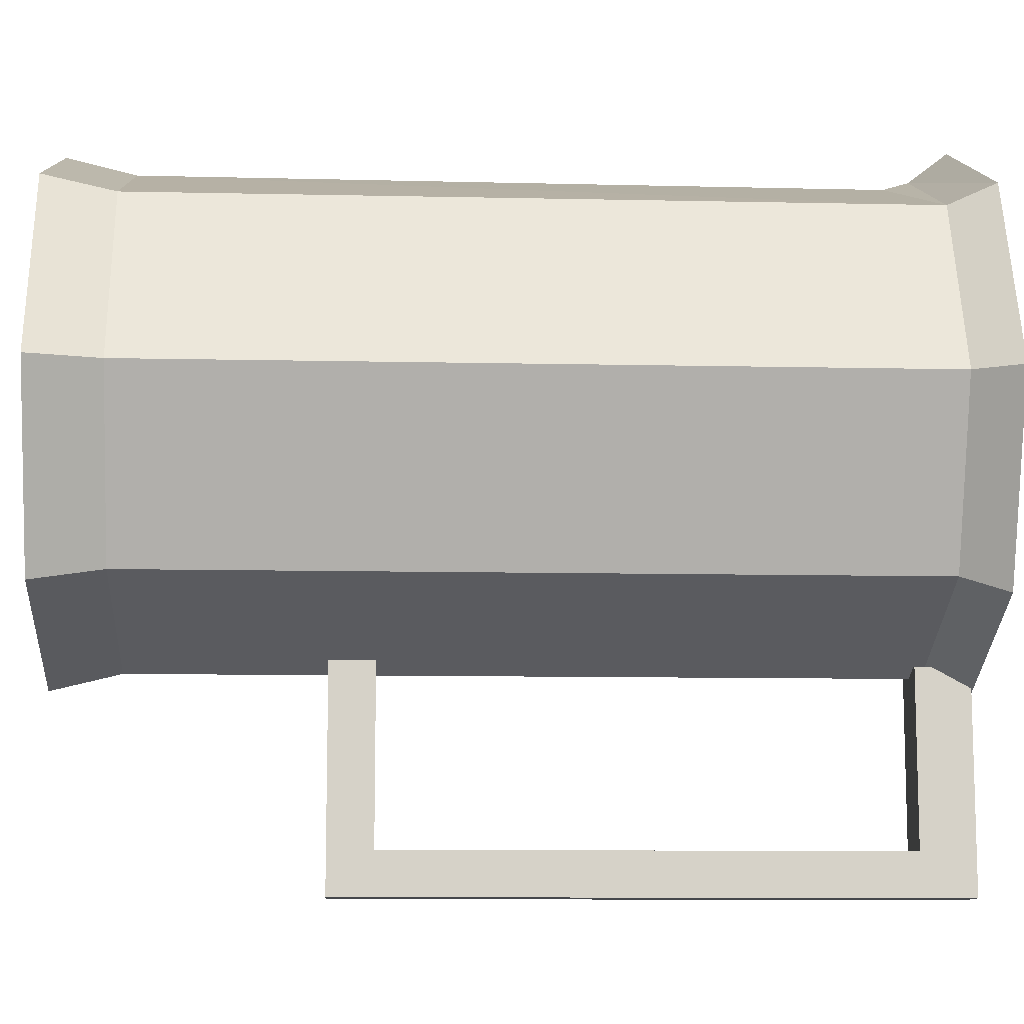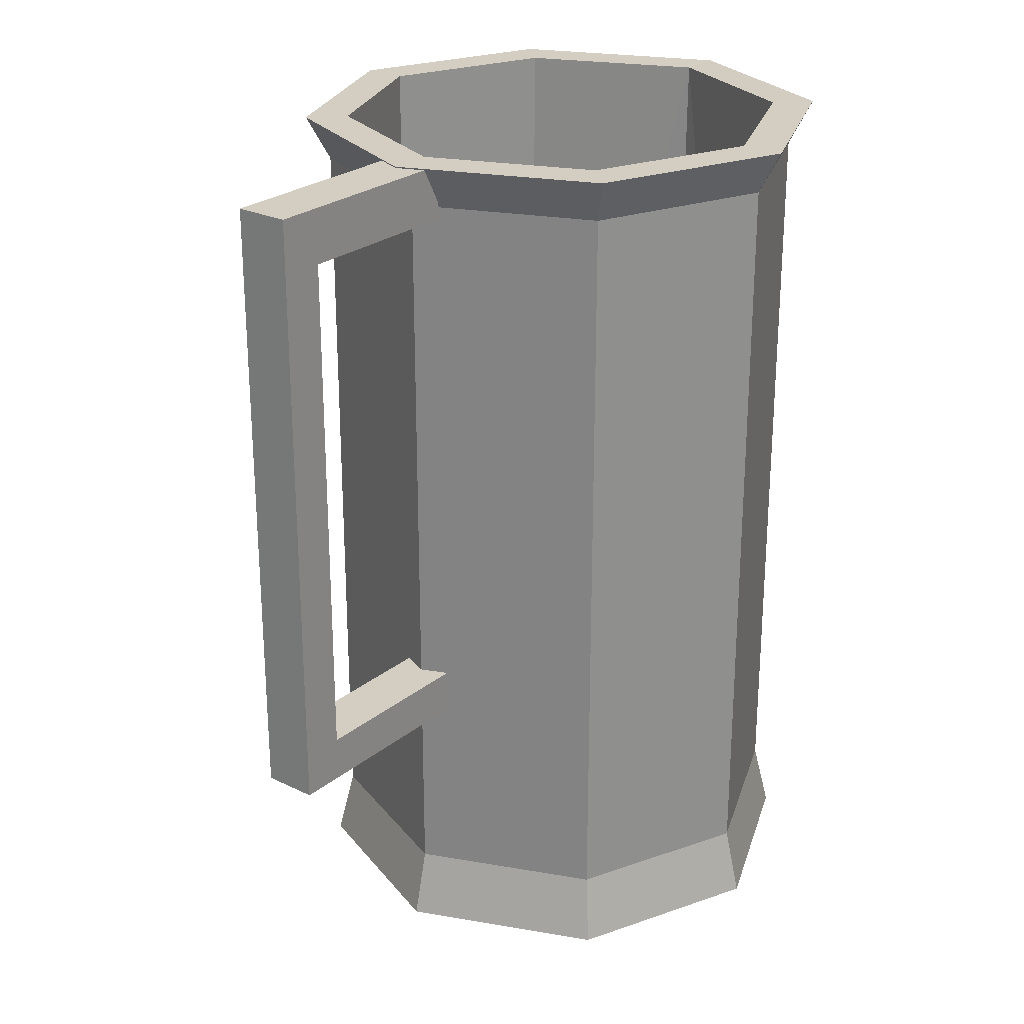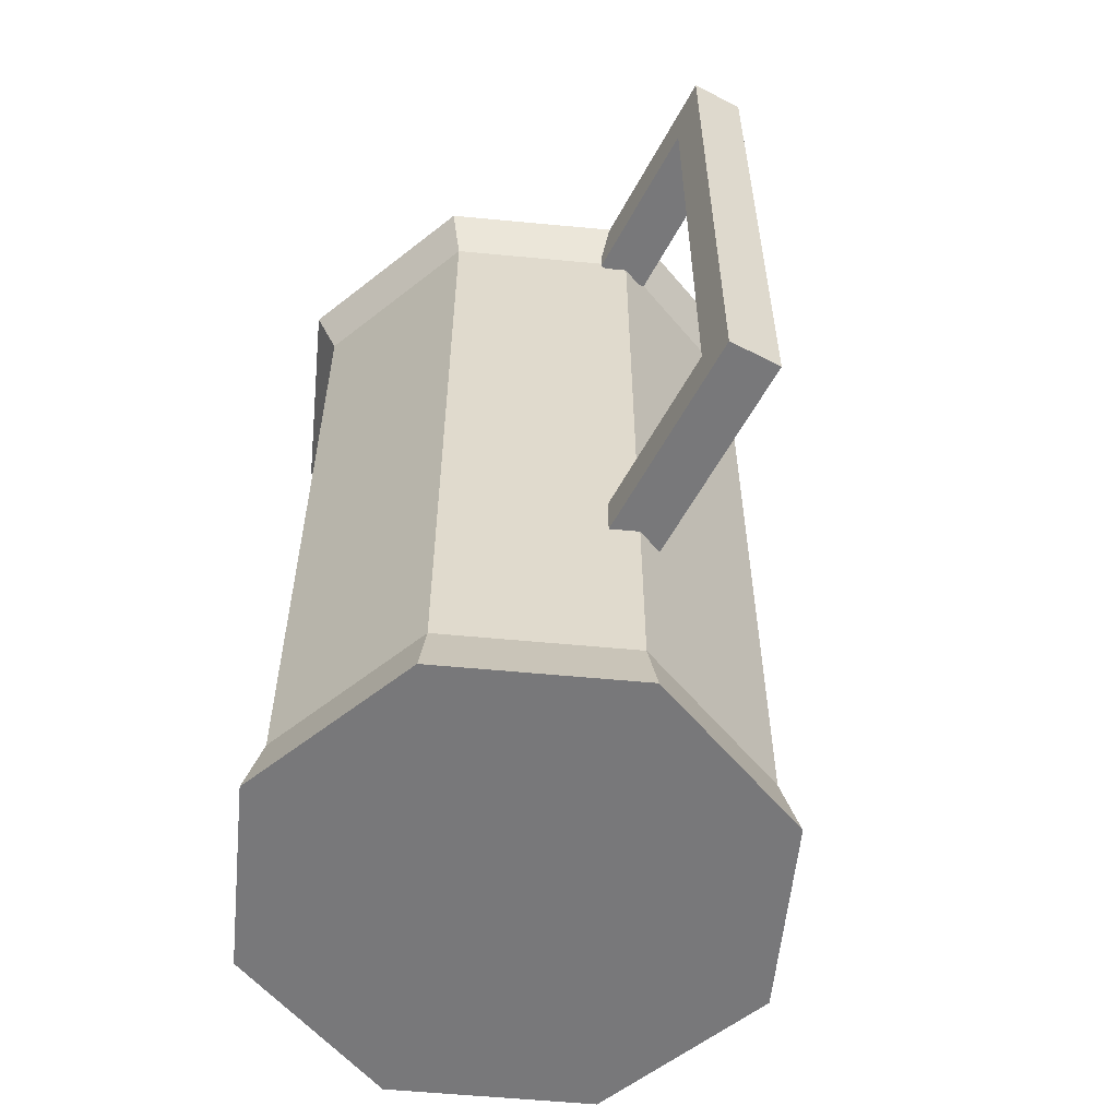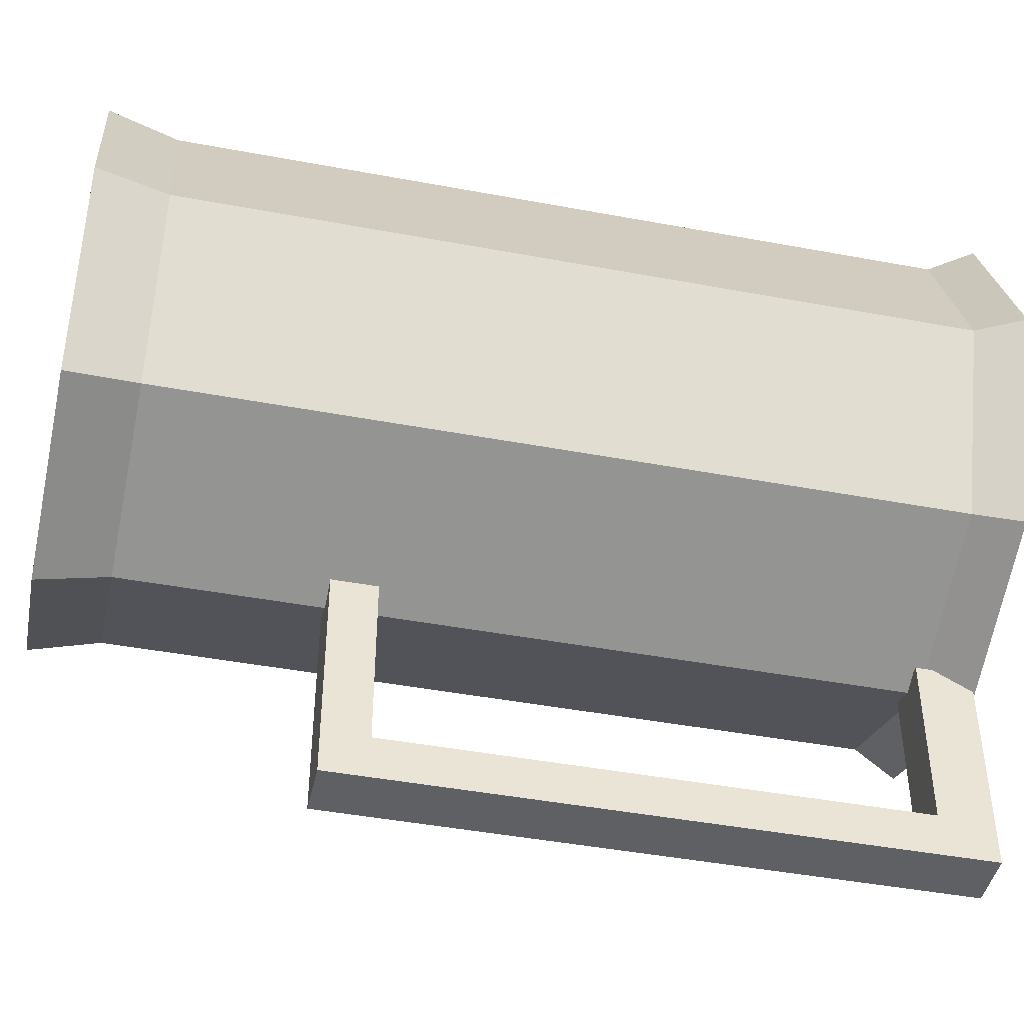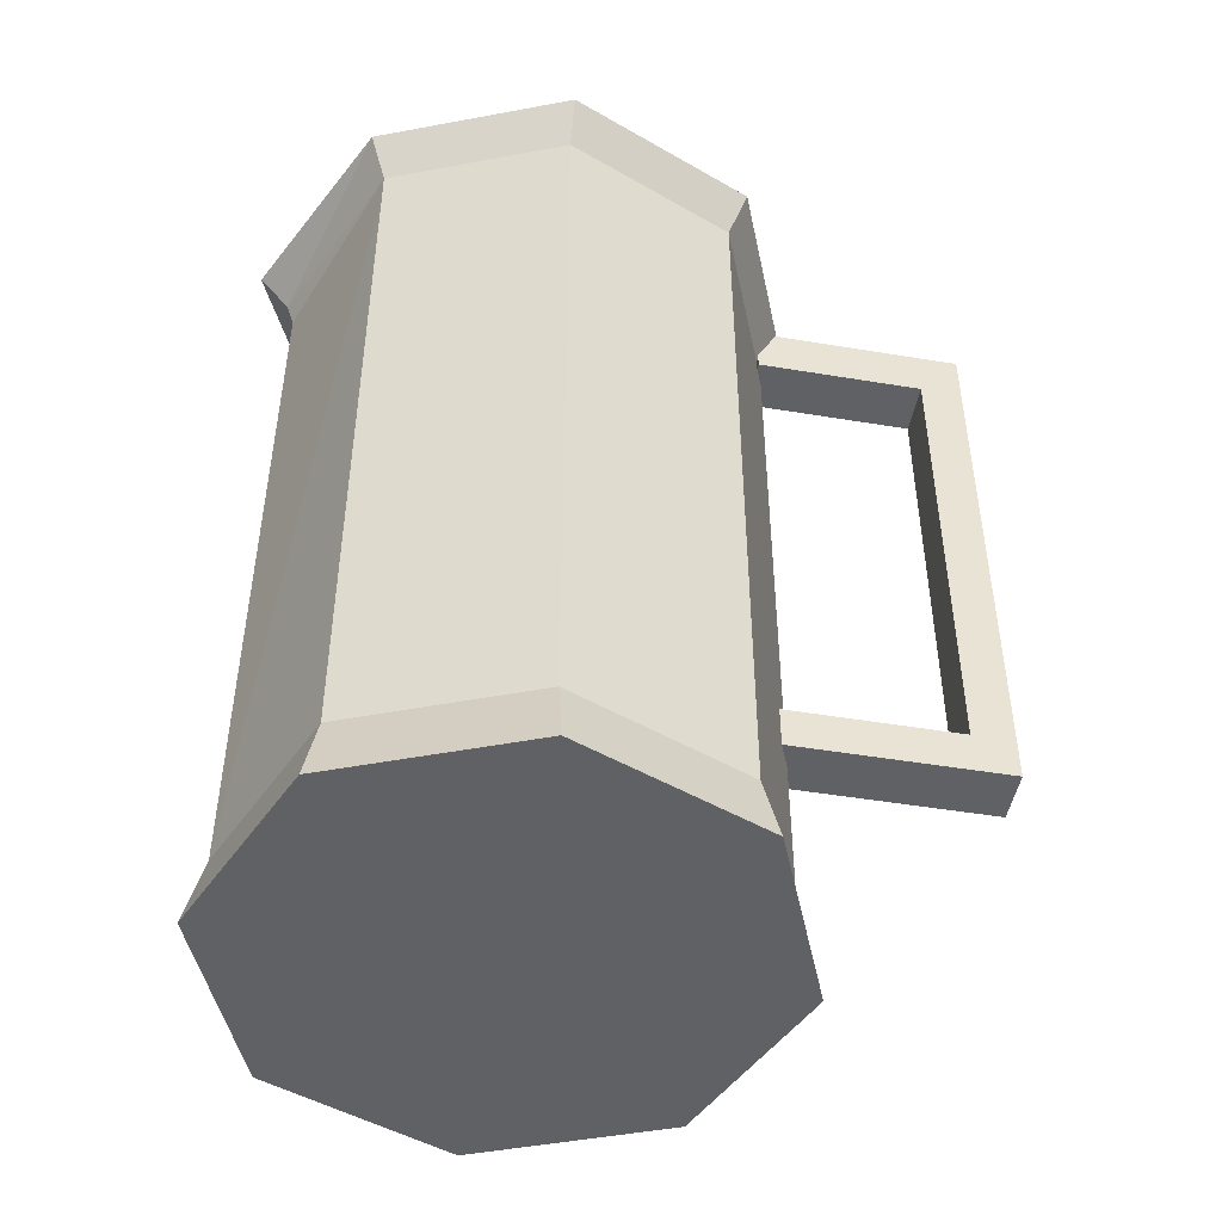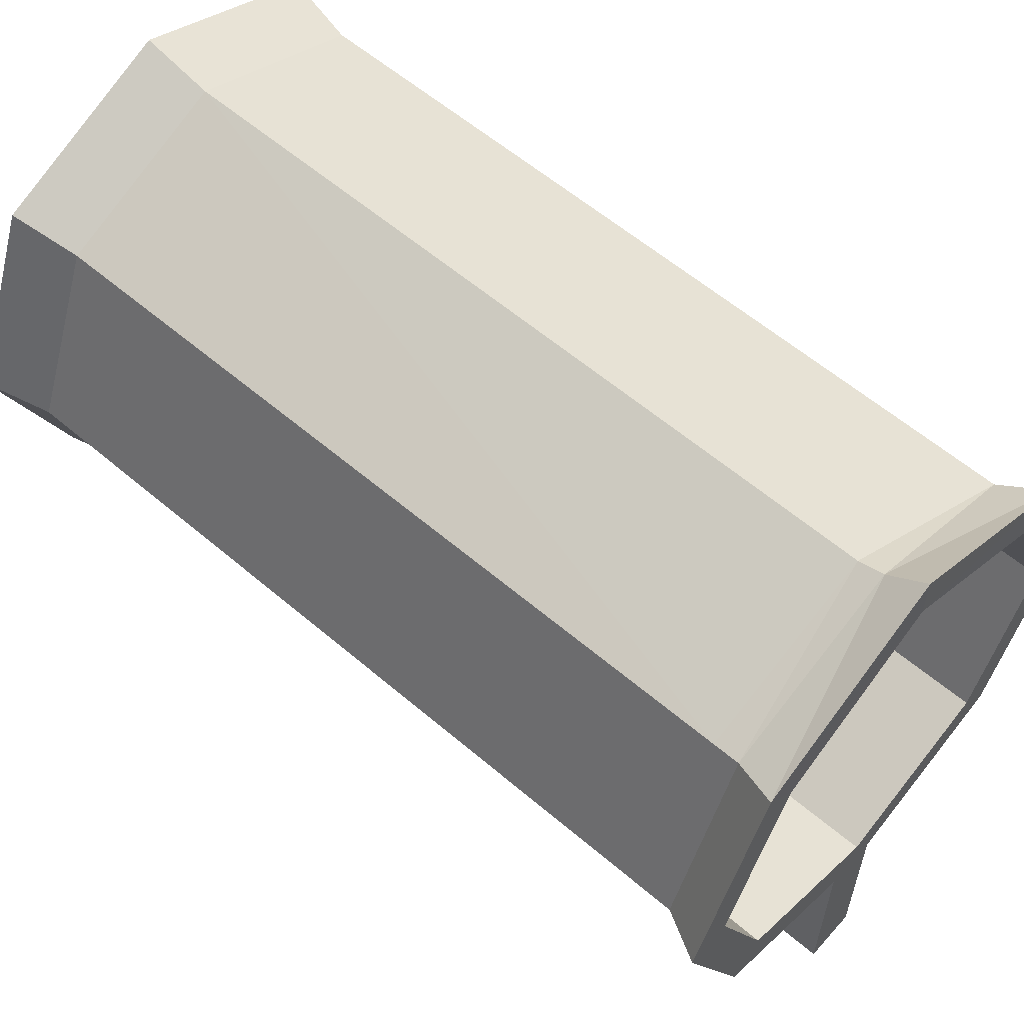
<metadata>
{"format":"obj","ext":"obj","renderer":"f3d","projection":"perspective","resolution":1024,"background":"white","views":[{"elev":-10.6,"azim":86.9,"up":"+Z"},{"elev":25.3,"azim":-141.9,"up":"+Y"},{"elev":-57.6,"azim":151.9,"up":"+Y"},{"elev":-44.6,"azim":77.7,"up":"+Z"},{"elev":-47.7,"azim":79.4,"up":"+Y"},{"elev":59.0,"azim":131.3,"up":"+Z"}]}
</metadata>
<code>
o Cup_02_Cube
v -0.008154 0.08937 -0.03858
v -0.008154 0.1057 -0.03858
v -0.008154 0.08937 -0.1043
v -0.008154 0.1057 -0.1043
v 0.008154 0.08937 -0.03858
v 0.008154 0.1057 -0.03858
v 0.008154 0.08937 -0.1043
v 0.008154 0.1057 -0.1043
v -0.008154 0.08937 -0.09118
v -0.008154 0.1057 -0.09118
v 0.008154 0.08937 -0.09118
v 0.008154 0.1057 -0.09118
v 0.008154 -0.0786 -0.1043
v -0.008154 -0.0786 -0.1043
v 0.008154 -0.0786 -0.09118
v -0.008154 -0.0786 -0.09118
v -0.008154 -0.06509 -0.09118
v 0.008154 -0.06509 -0.09118
v 0.008154 -0.06509 -0.1043
v -0.008154 -0.06509 -0.1043
v 0.008154 -0.0786 -0.03611
v -0.008154 -0.0786 -0.03611
v -0.008154 -0.06509 -0.03611
v 0.008154 -0.06509 -0.03611
v -0 -0.1581 -0.04625
v -0.05611 -0.1581 -0.02302
v -0.07934 -0.1581 0.03309
v -0.05611 -0.1581 0.08919
v 0 -0.1581 0.1124
v 0.05611 -0.1581 0.08919
v 0.07934 -0.1581 0.03309
v 0.05611 -0.1581 -0.02302
v -0.05248 -0.1372 -0.01939
v -0 -0.1372 -0.04113
v -0.07422 -0.1372 0.03309
v -0.05248 -0.1372 0.08557
v 0 -0.1372 0.1073
v 0.05248 -0.1372 0.08557
v 0.07422 -0.1372 0.03309
v 0.05248 -0.1372 -0.01939
v -0.05248 0.09275 -0.01939
v -0 0.09275 -0.04113
v -0.07422 0.09275 0.03309
v -0.05248 0.09275 0.08557
v 0 0.09344 0.109
v 0.05248 0.09275 0.08557
v 0.07422 0.09275 0.03309
v 0.05248 0.09275 -0.01939
v -0.04833 0.1061 -0.01523
v -0 0.1061 -0.03525
v -0.06835 0.1061 0.03311
v -0.04832 0.1061 0.08147
v 0 0.1055 0.1051
v 0.04832 0.1061 0.08147
v 0.06835 0.1061 0.03311
v 0.04833 0.1061 -0.01523
v -0.05761 0.1061 -0.02452
v -0 0.1061 -0.04838
v -0.08147 0.1061 0.03309
v -0.05761 0.1061 0.0907
v 0 0.1055 0.1184
v 0.05761 0.1061 0.0907
v 0.08147 0.1061 0.03309
v 0.05761 0.1061 -0.02452
v -0.04833 -0.1332 -0.01523
v -0 -0.1332 -0.03525
v -0.06835 -0.1332 0.03311
v -0.04832 -0.1332 0.08147
v 0 -0.1338 0.1024
v 0.04832 -0.1332 0.08147
v 0.06835 -0.1332 0.03311
v 0.04833 -0.1332 -0.01523
v -0 0.08507 -0.04113
v 0.05248 0.08507 -0.01939
v 0.07422 0.08507 0.03309
v 0.05248 0.08507 0.08557
v 0 0.08574 0.1067
v -0.05248 0.08507 0.08557
v -0.07422 0.08507 0.03309
v -0.05248 0.08507 -0.01939
f 10 3 9
f 4 7 3
f 12 5 11
f 6 1 5
f 11 1 9
f 10 6 12
f 4 12 8
f 15 22 16
f 8 11 7
f 2 9 1
f 13 16 14
f 19 14 20
f 18 13 19
f 20 16 17
f 3 17 9
f 11 19 7
f 7 20 3
f 9 18 11
f 23 21 24
f 16 23 17
f 17 24 18
f 18 21 15
f 31 29 27
f 73 48 74
f 32 39 31
f 30 37 29
f 27 36 35
f 26 34 25
f 25 40 32
f 31 38 30
f 29 36 28
f 26 35 33
f 45 62 61
f 75 46 76
f 77 44 78
f 79 41 80
f 74 47 75
f 77 46 45
f 78 43 79
f 80 42 73
f 55 70 54
f 44 59 43
f 41 58 42
f 42 64 48
f 47 62 46
f 45 60 44
f 43 57 41
f 48 63 47
f 50 57 49
f 49 59 51
f 51 60 52
f 53 60 61
f 53 62 54
f 55 62 63
f 56 63 64
f 50 64 58
f 66 67 71
f 53 68 52
f 49 67 65
f 56 71 55
f 53 70 69
f 51 68 67
f 50 65 66
f 50 72 56
f 33 73 34
f 36 79 35
f 37 76 77
f 40 75 39
f 35 80 33
f 37 78 36
f 39 76 38
f 34 74 40
f 10 4 3
f 4 8 7
f 12 6 5
f 6 2 1
f 11 5 1
f 10 2 6
f 4 10 12
f 15 21 22
f 8 12 11
f 2 10 9
f 13 15 16
f 19 13 14
f 18 15 13
f 20 14 16
f 3 20 17
f 11 18 19
f 7 19 20
f 9 17 18
f 23 22 21
f 16 22 23
f 17 23 24
f 18 24 21
f 27 26 31
f 26 25 31
f 25 32 31
f 31 30 29
f 29 28 27
f 73 42 48
f 32 40 39
f 30 38 37
f 27 28 36
f 26 33 34
f 25 34 40
f 31 39 38
f 29 37 36
f 26 27 35
f 45 46 62
f 75 47 46
f 77 45 44
f 79 43 41
f 74 48 47
f 77 76 46
f 78 44 43
f 80 41 42
f 55 71 70
f 44 60 59
f 41 57 58
f 42 58 64
f 47 63 62
f 45 61 60
f 43 59 57
f 48 64 63
f 50 58 57
f 49 57 59
f 51 59 60
f 53 52 60
f 53 61 62
f 55 54 62
f 56 55 63
f 50 56 64
f 66 65 67
f 67 68 70
f 68 69 70
f 70 71 67
f 71 72 66
f 53 69 68
f 49 51 67
f 56 72 71
f 53 54 70
f 51 52 68
f 50 49 65
f 50 66 72
f 33 80 73
f 36 78 79
f 37 38 76
f 40 74 75
f 35 79 80
f 37 77 78
f 39 75 76
f 34 73 74

</code>
